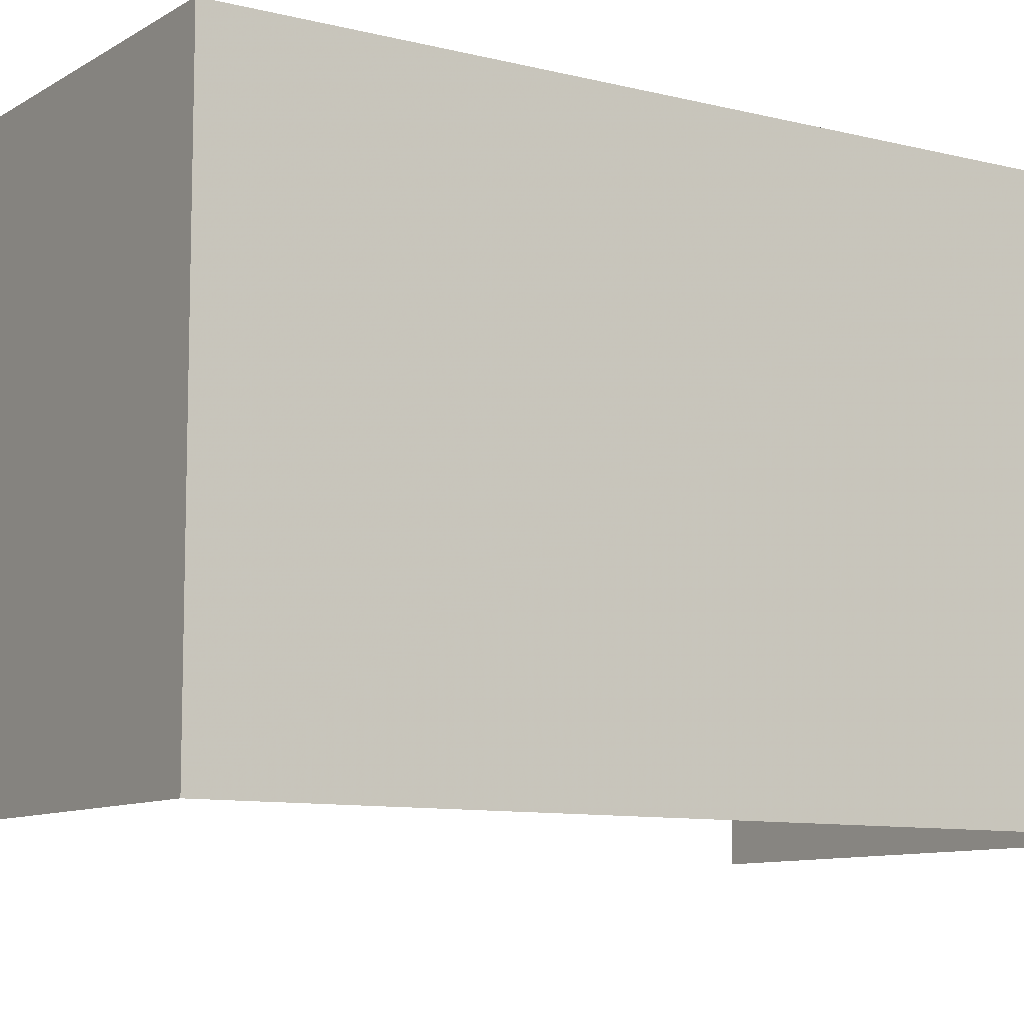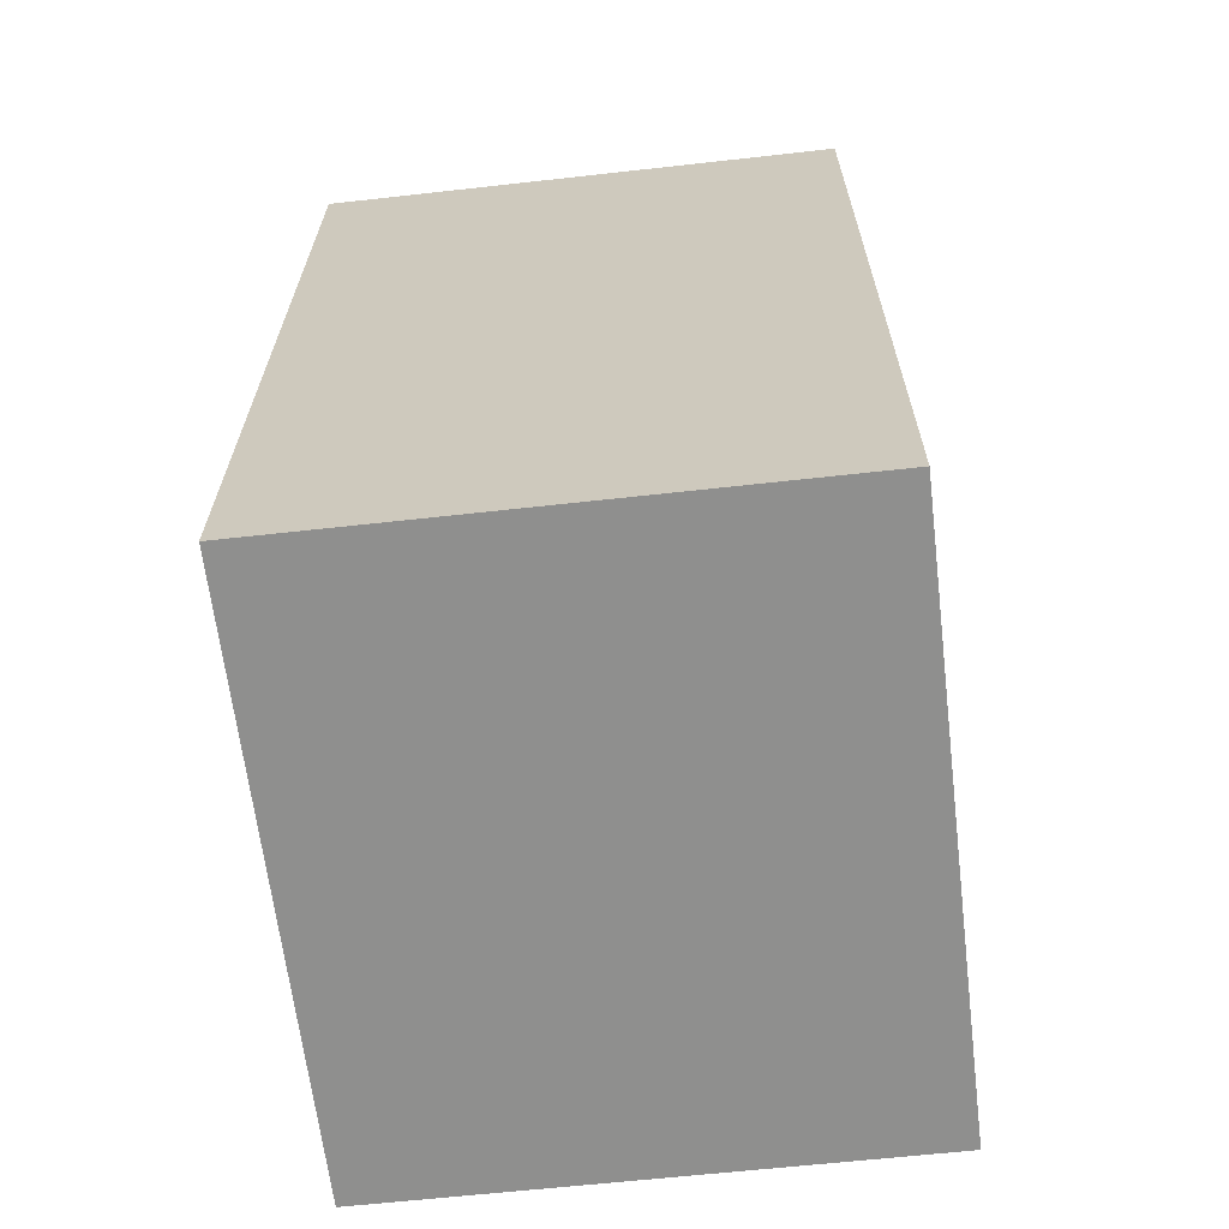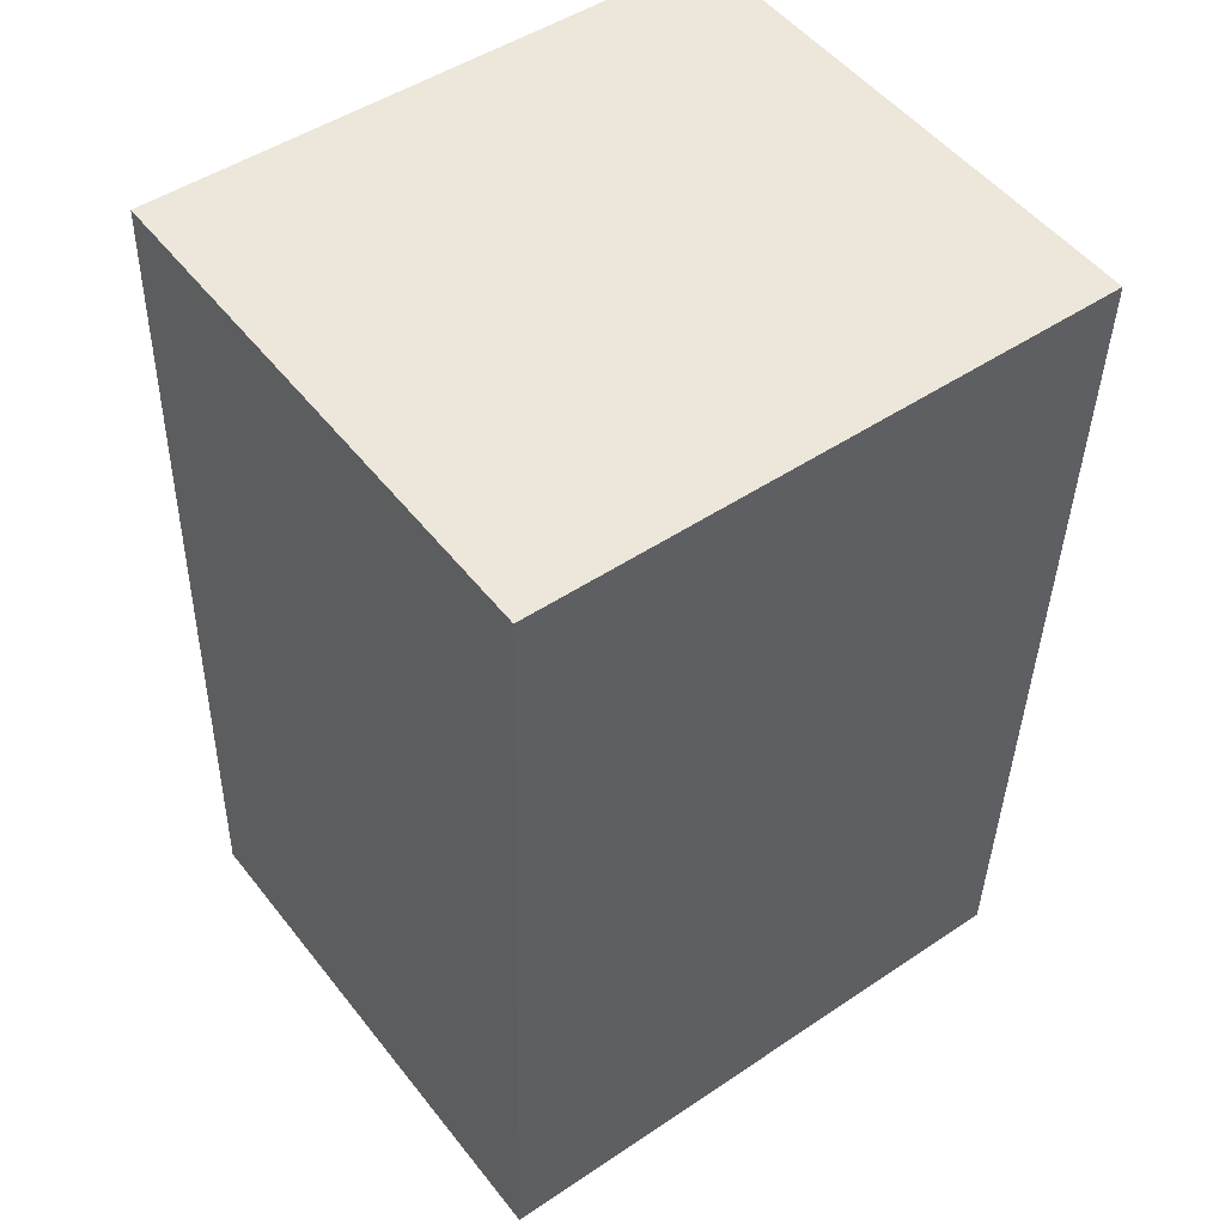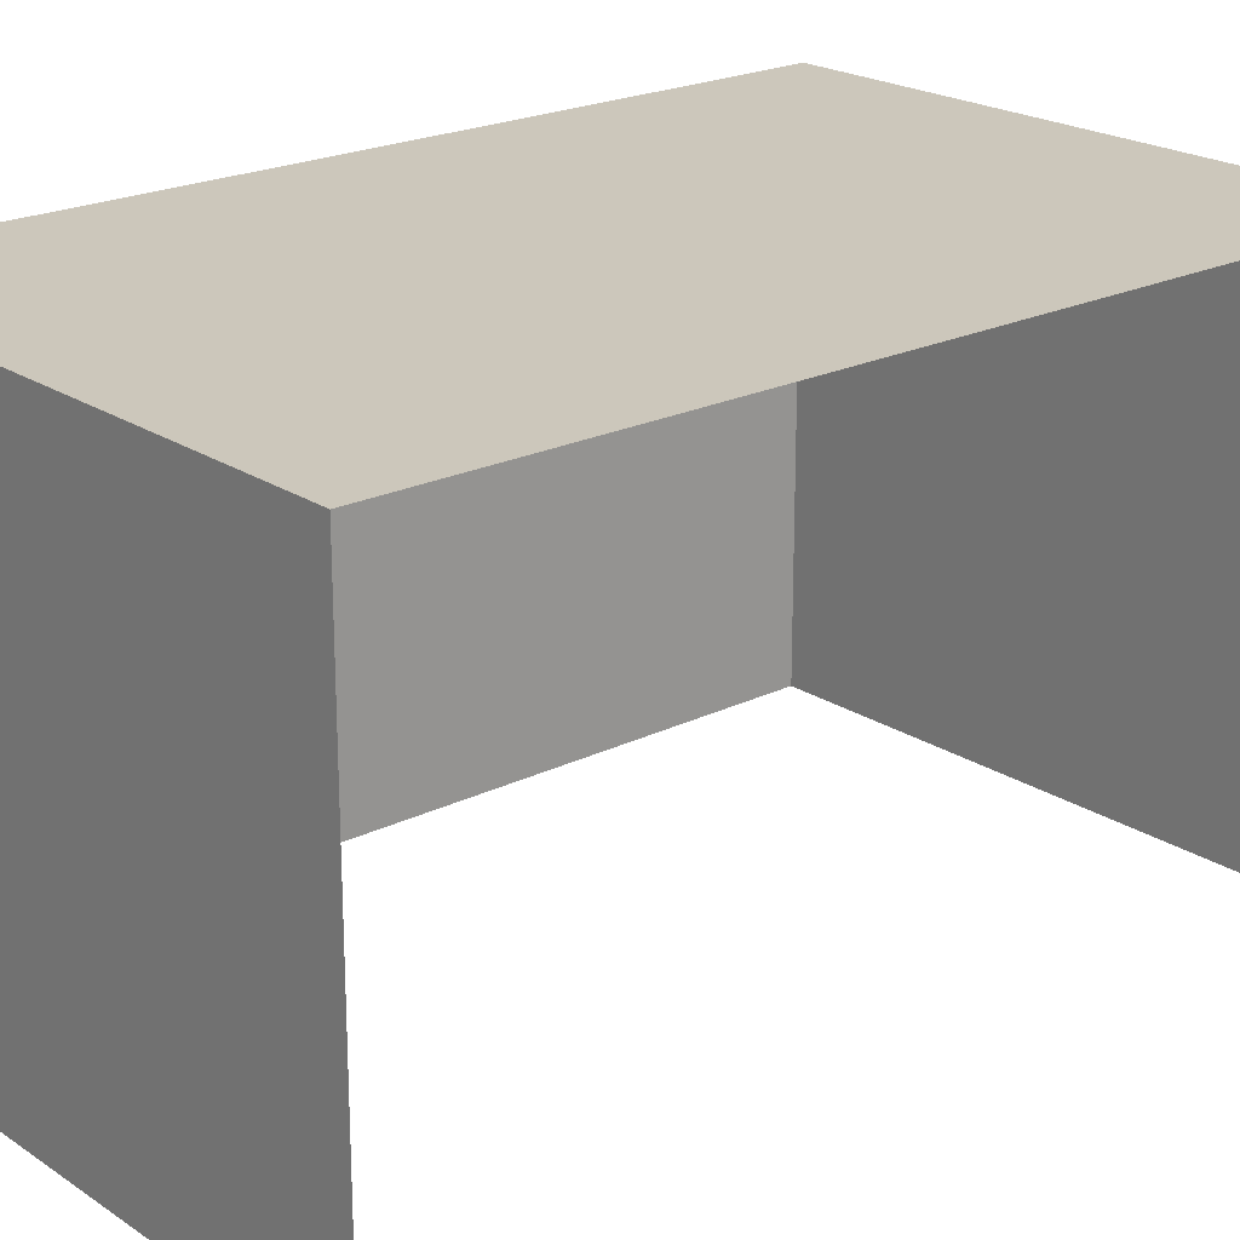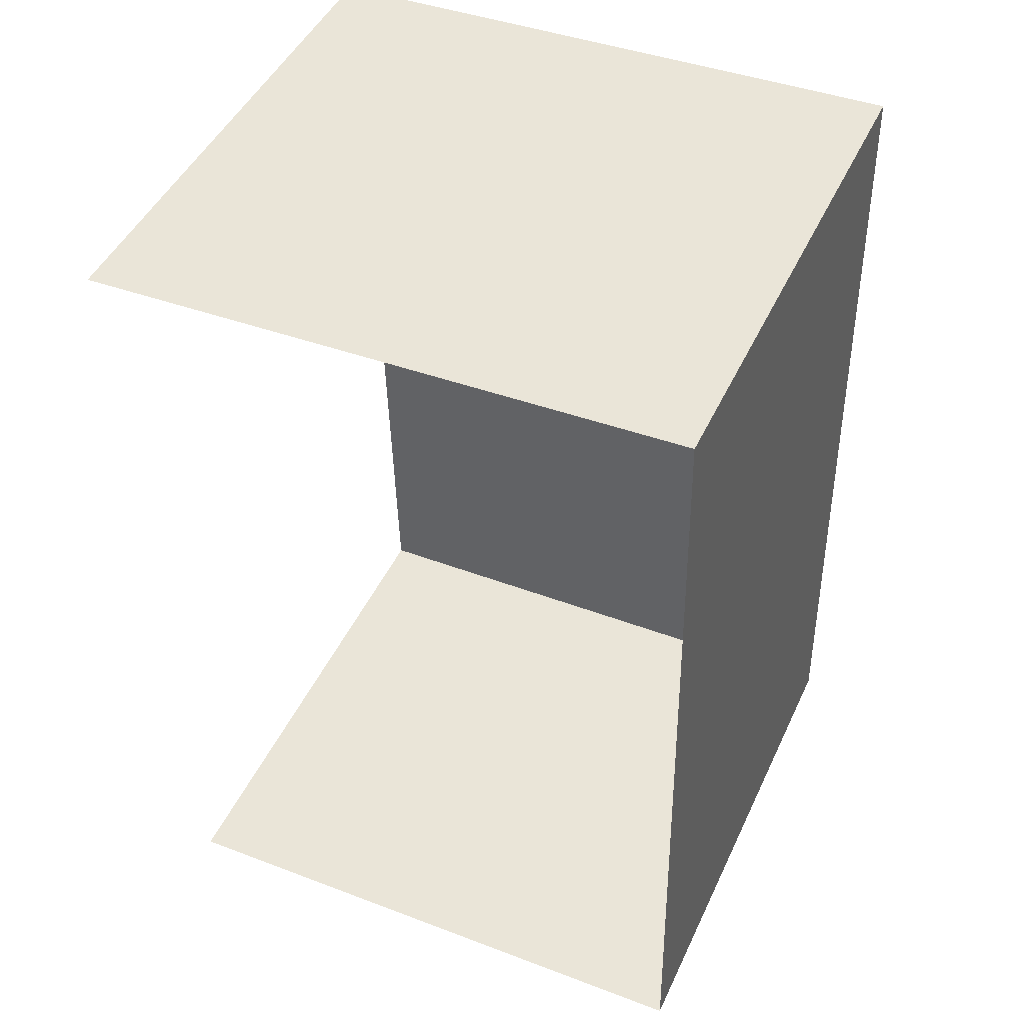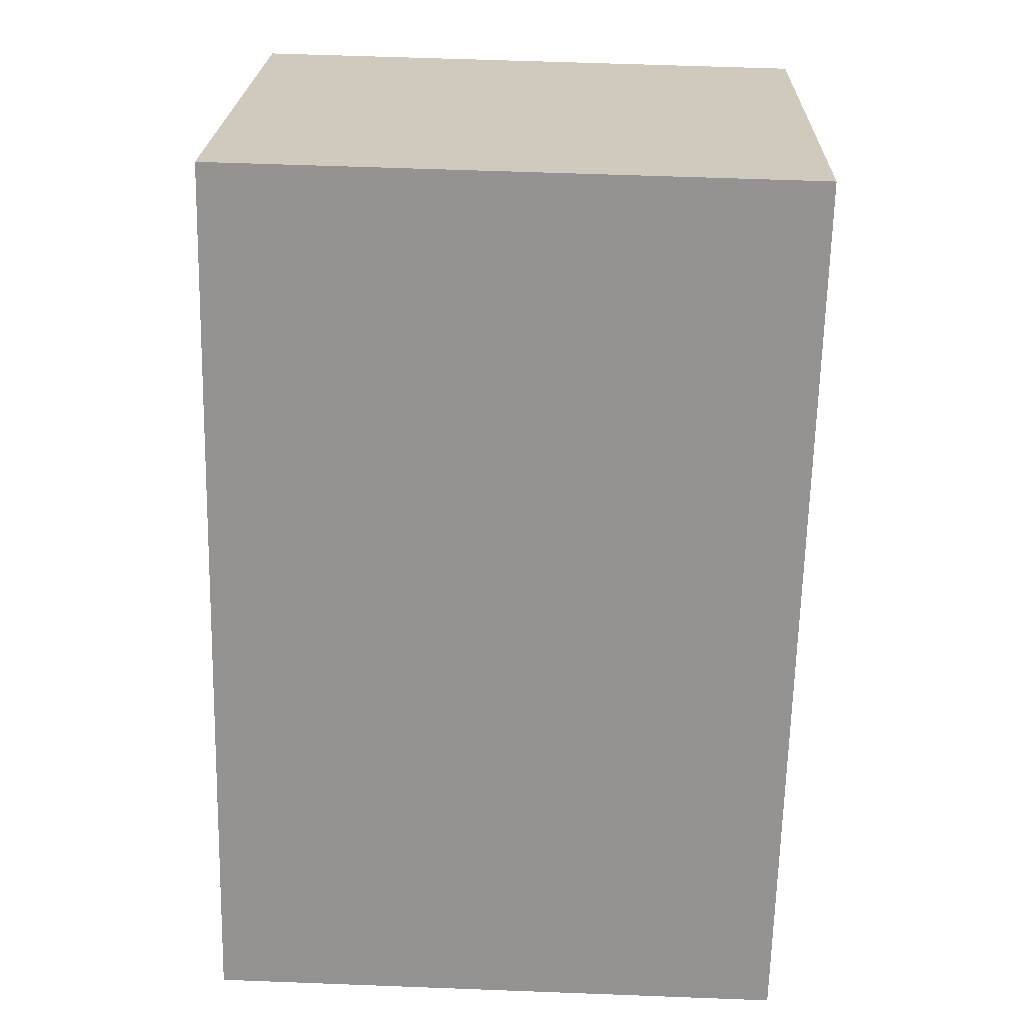
<metadata>
{"format":"obj","ext":"obj","renderer":"f3d","projection":"perspective","resolution":1024,"background":"white","views":[{"elev":-9.4,"azim":-124.8,"up":"+Z"},{"elev":-63.6,"azim":-83.0,"up":"+Y"},{"elev":50.7,"azim":-36.7,"up":"+Y"},{"elev":21.6,"azim":47.9,"up":"+Z"},{"elev":46.6,"azim":-156.1,"up":"+Y"},{"elev":22.9,"azim":1.7,"up":"+Y"}]}
</metadata>
<code>
v -3.737e+05 -1.035e+05 27.55
v -3.737e+05 -1.035e+05 27.56
v -3.737e+05 -1.035e+05 27.55
v -3.737e+05 -1.035e+05 27.55
v -3.737e+05 -1.035e+05 30.58
v -3.737e+05 -1.035e+05 30.58
v -3.737e+05 -1.035e+05 30.58
v -3.737e+05 -1.035e+05 30.58
f 1 2 3
f 1 4 2
f 5 4 1
f 6 5 1
f 5 6 7
f 8 5 7
f 7 1 3
f 7 6 1
f 8 3 2
f 8 7 3
f 8 2 4
f 5 8 4

</code>
